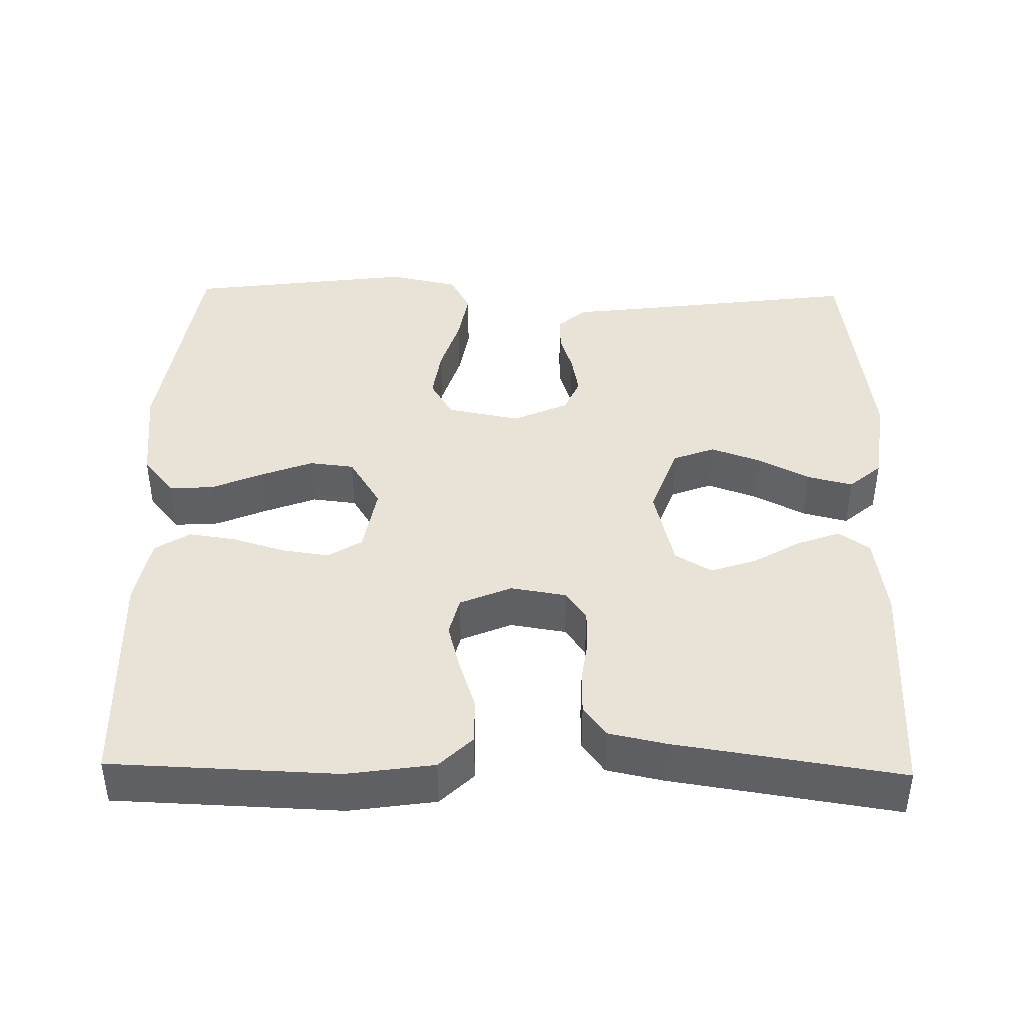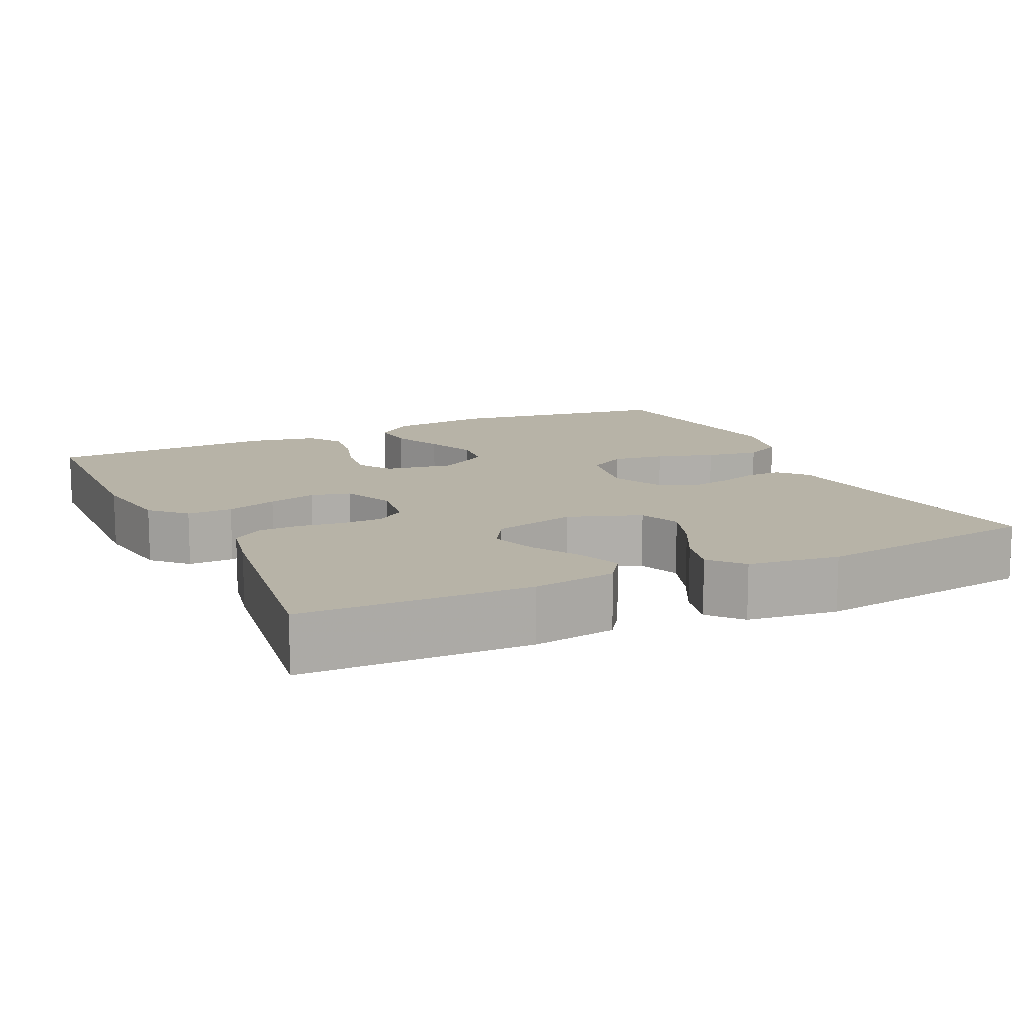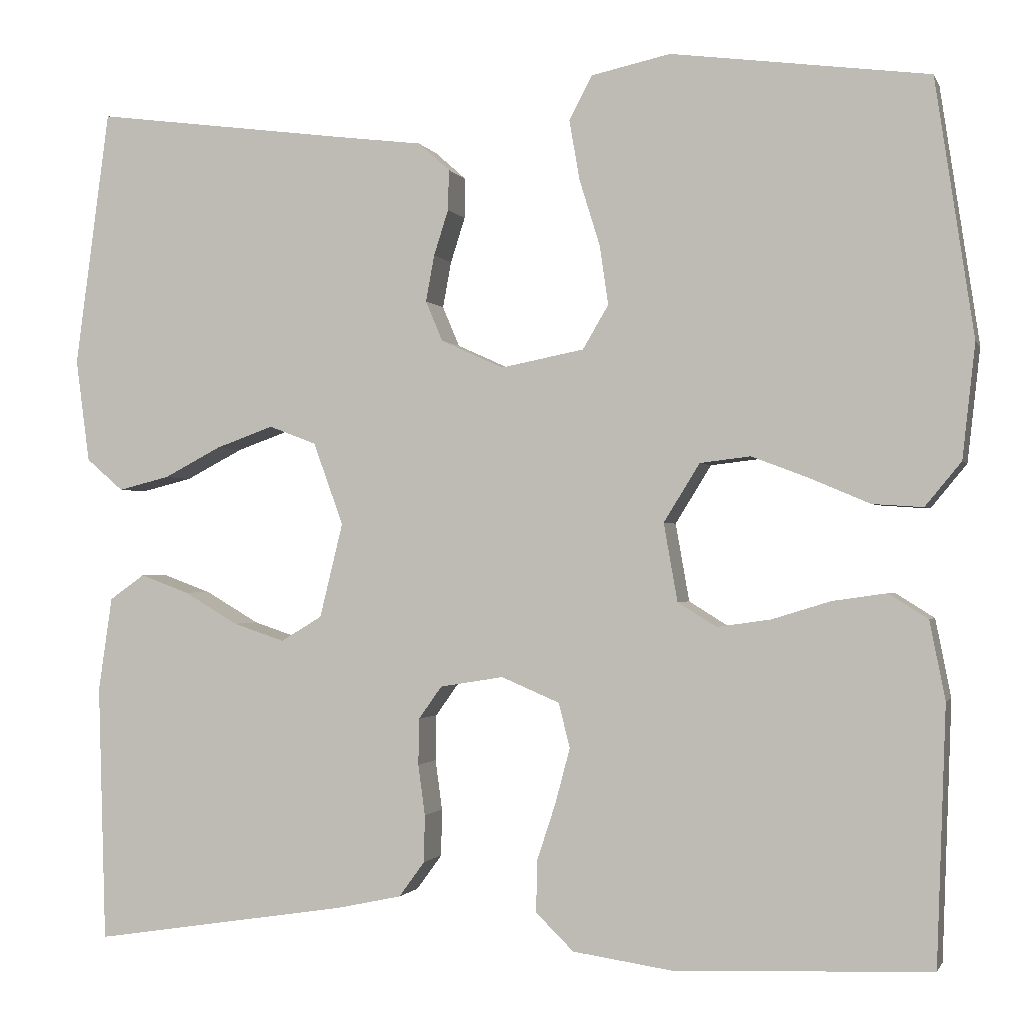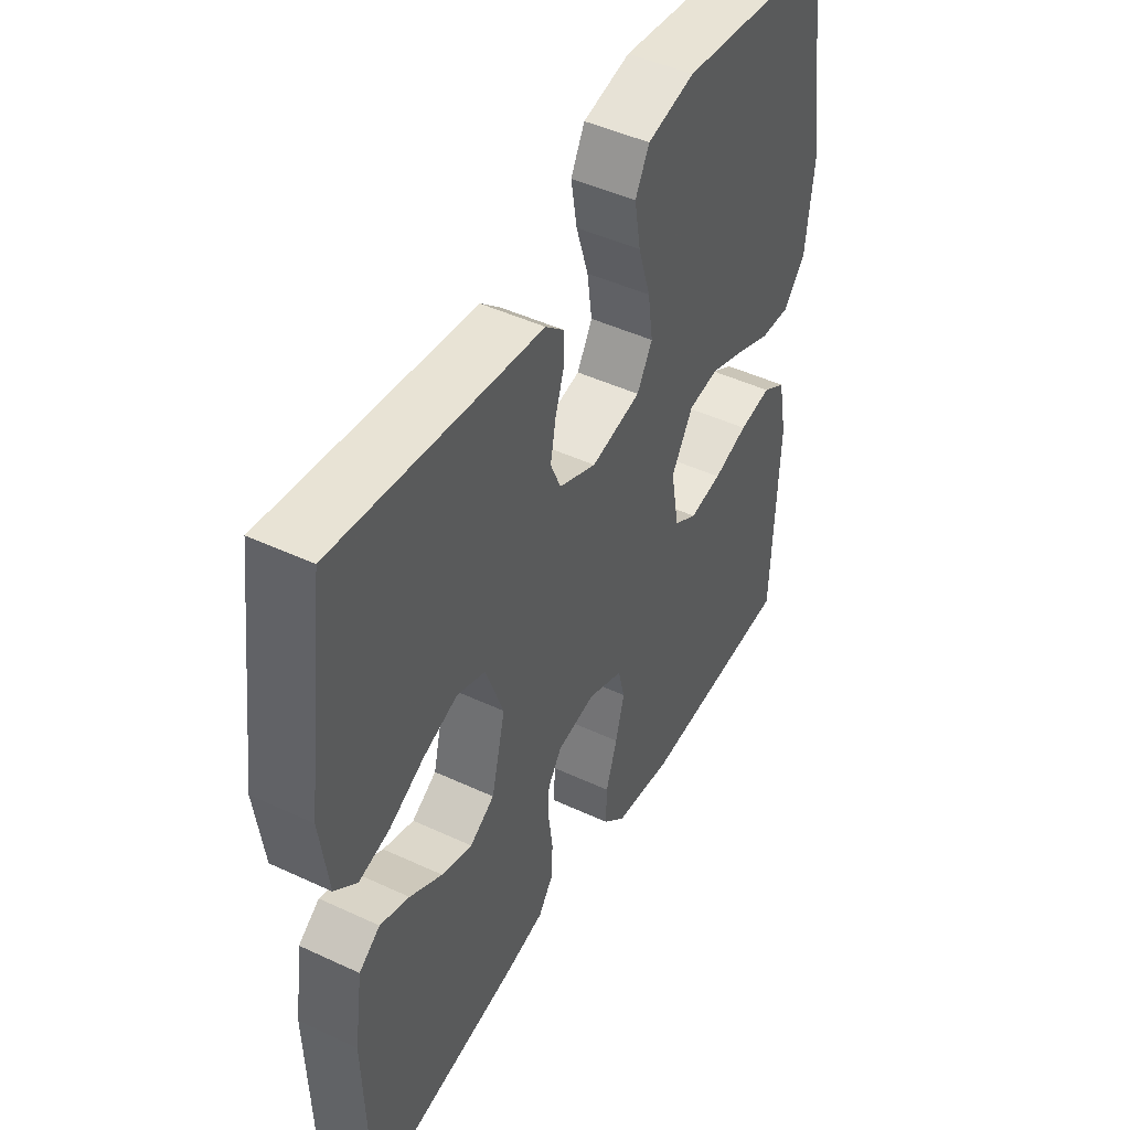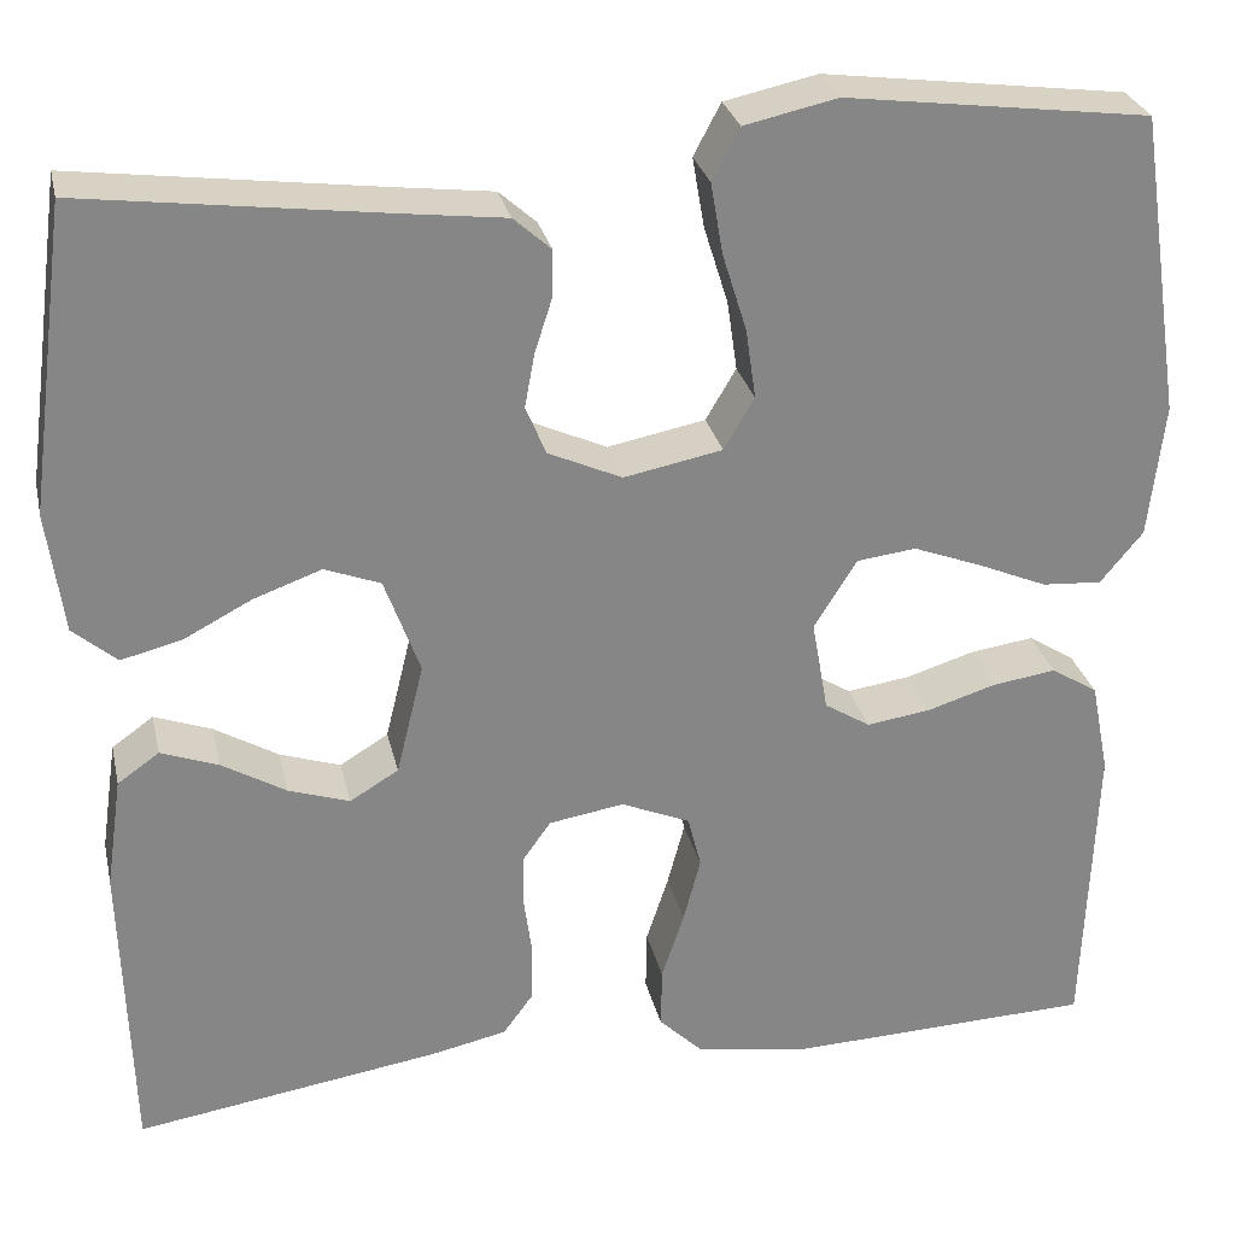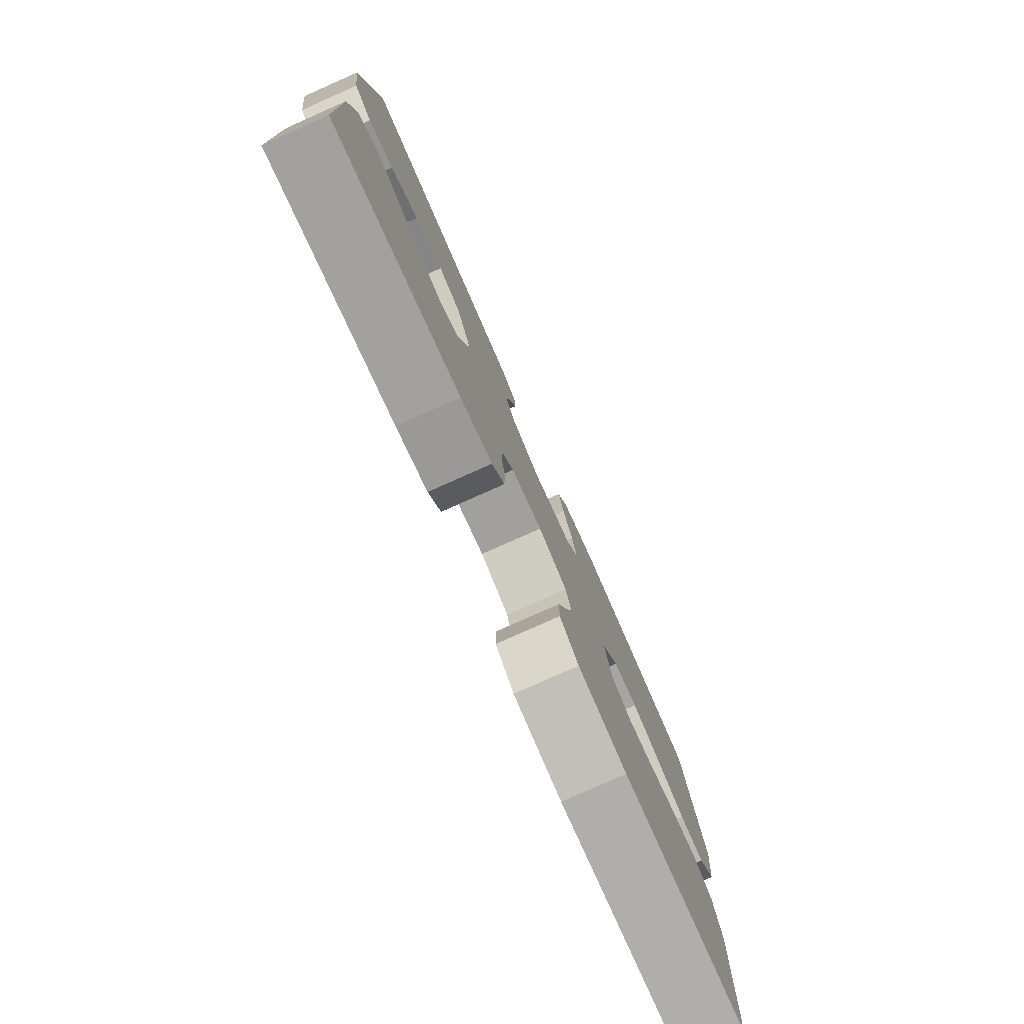
<metadata>
{"format":"obj","ext":"obj","renderer":"f3d","projection":"perspective","resolution":1024,"background":"white","views":[{"elev":41.9,"azim":-178.9,"up":"+Y"},{"elev":12.6,"azim":-115.6,"up":"+Y"},{"elev":-1.2,"azim":15.1,"up":"+Z"},{"elev":46.5,"azim":-62.0,"up":"+Z"},{"elev":28.2,"azim":-12.5,"up":"+Z"},{"elev":-79.7,"azim":-66.0,"up":"+Z"}]}
</metadata>
<code>
v 0.5 0.07 -0.5
v 0.2 0.07 -0.511
v 0.085 0.07 -0.494
v 0.041 0.07 -0.451
v 0.042 0.07 -0.391
v 0.064 0.07 -0.324
v 0.081 0.07 -0.26
v 0.068 0.07 -0.208
v 0 0.07 -0.179
v -0.074 0.07 -0.191
v -0.101 0.07 -0.229
v -0.102 0.07 -0.283
v -0.094 0.07 -0.342
v -0.095 0.07 -0.397
v -0.125 0.07 -0.438
v -0.2 0.07 -0.454
v -0.5 0.07 -0.5
v -0.509 0.07 -0.2
v -0.493 0.07 -0.09
v -0.452 0.07 -0.061
v -0.395 0.07 -0.082
v -0.332 0.07 -0.119
v -0.272 0.07 -0.139
v -0.224 0.07 -0.11
v -0.197 0.07 0
v -0.232 0.07 0.096
v -0.287 0.07 0.117
v -0.354 0.07 0.093
v -0.421 0.07 0.058
v -0.481 0.07 0.043
v -0.524 0.07 0.08
v -0.54 0.07 0.2
v -0.5 0.07 0.5
v -0.2 0.07 0.461
v -0.102 0.07 0.449
v -0.065 0.07 0.416
v -0.066 0.07 0.369
v -0.083 0.07 0.316
v -0.093 0.07 0.262
v -0.073 0.07 0.215
v 0 0.07 0.182
v 0.097 0.07 0.201
v 0.127 0.07 0.252
v 0.117 0.07 0.321
v 0.093 0.07 0.398
v 0.081 0.07 0.468
v 0.108 0.07 0.519
v 0.2 0.07 0.539
v 0.5 0.07 0.5
v 0.545 0.07 0.2
v 0.53 0.07 0.067
v 0.488 0.07 0.016
v 0.429 0.07 0.02
v 0.361 0.07 0.049
v 0.293 0.07 0.075
v 0.234 0.07 0.068
v 0.192 0.07 0
v 0.208 0.07 -0.091
v 0.253 0.07 -0.119
v 0.316 0.07 -0.11
v 0.384 0.07 -0.089
v 0.447 0.07 -0.08
v 0.493 0.07 -0.109
v 0.511 0.07 -0.2
v 0.5 0 -0.5
v 0.2 0 -0.511
v 0.085 0 -0.494
v 0.041 0 -0.451
v 0.042 0 -0.391
v 0.064 0 -0.324
v 0.081 0 -0.26
v 0.068 0 -0.208
v 0 0 -0.179
v -0.074 0 -0.191
v -0.101 0 -0.229
v -0.102 0 -0.283
v -0.094 0 -0.342
v -0.095 0 -0.397
v -0.125 0 -0.438
v -0.2 0 -0.454
v -0.5 0 -0.5
v -0.509 0 -0.2
v -0.493 0 -0.09
v -0.452 0 -0.061
v -0.395 0 -0.082
v -0.332 0 -0.119
v -0.272 0 -0.139
v -0.224 0 -0.11
v -0.197 0 0
v -0.232 0 0.096
v -0.287 0 0.117
v -0.354 0 0.093
v -0.421 0 0.058
v -0.481 0 0.043
v -0.524 0 0.08
v -0.54 0 0.2
v -0.5 0 0.5
v -0.2 0 0.461
v -0.102 0 0.449
v -0.065 0 0.416
v -0.066 0 0.369
v -0.083 0 0.316
v -0.093 0 0.262
v -0.073 0 0.215
v 0 0 0.182
v 0.097 0 0.201
v 0.127 0 0.252
v 0.117 0 0.321
v 0.093 0 0.398
v 0.081 0 0.468
v 0.108 0 0.519
v 0.2 0 0.539
v 0.5 0 0.5
v 0.545 0 0.2
v 0.53 0 0.067
v 0.488 0 0.016
v 0.429 0 0.02
v 0.361 0 0.049
v 0.293 0 0.075
v 0.234 0 0.068
v 0.192 0 0
v 0.208 0 -0.091
v 0.253 0 -0.119
v 0.316 0 -0.11
v 0.384 0 -0.089
v 0.447 0 -0.08
v 0.493 0 -0.109
v 0.511 0 -0.2
f 4 5 6
f 3 4 6
f 2 3 6
f 1 2 6
f 64 1 6
f 63 64 6
f 62 63 6
f 61 62 6
f 60 61 6
f 59 60 6 7
f 58 59 7 8
f 57 58 8 9
f 56 57 9 10
f 52 53 54
f 51 52 54
f 50 51 54
f 49 50 54
f 48 49 54
f 47 48 54
f 46 47 54
f 45 46 54
f 44 45 54
f 43 44 54 55
f 42 43 55 56
f 36 37 38
f 35 36 38
f 34 35 38
f 34 38 39
f 33 34 39
f 32 33 39
f 31 32 39
f 30 31 39
f 29 30 39
f 28 29 39
f 27 28 39 40
f 20 21 22
f 19 20 22
f 18 19 22
f 17 18 22
f 16 17 22
f 15 16 22
f 14 15 22
f 13 14 22
f 12 13 22
f 11 12 22 23
f 10 11 23 24
f 10 24 25
f 56 10 25
f 42 56 25
f 41 42 25
f 26 27 40 41
f 25 26 41
f 70 69 68
f 70 68 67
f 70 67 66
f 70 66 65
f 70 65 128
f 70 128 127
f 70 127 126
f 70 126 125
f 70 125 124
f 71 70 124 123
f 72 71 123 122
f 73 72 122 121
f 74 73 121 120
f 118 117 116
f 118 116 115
f 118 115 114
f 118 114 113
f 118 113 112
f 118 112 111
f 118 111 110
f 118 110 109
f 118 109 108
f 119 118 108 107
f 120 119 107 106
f 102 101 100
f 102 100 99
f 102 99 98
f 103 102 98
f 103 98 97
f 103 97 96
f 103 96 95
f 103 95 94
f 103 94 93
f 103 93 92
f 104 103 92 91
f 86 85 84
f 86 84 83
f 86 83 82
f 86 82 81
f 86 81 80
f 86 80 79
f 86 79 78
f 86 78 77
f 86 77 76
f 87 86 76 75
f 88 87 75 74
f 89 88 74
f 89 74 120
f 89 120 106
f 89 106 105
f 105 104 91 90
f 105 90 89
f 1 65 66 2
f 2 66 67 3
f 3 67 68 4
f 4 68 69 5
f 5 69 70 6
f 6 70 71 7
f 7 71 72 8
f 8 72 73 9
f 9 73 74 10
f 10 74 75 11
f 11 75 76 12
f 12 76 77 13
f 13 77 78 14
f 14 78 79 15
f 15 79 80 16
f 16 80 81 17
f 17 81 82 18
f 18 82 83 19
f 19 83 84 20
f 20 84 85 21
f 21 85 86 22
f 22 86 87 23
f 23 87 88 24
f 24 88 89 25
f 25 89 90 26
f 26 90 91 27
f 27 91 92 28
f 28 92 93 29
f 29 93 94 30
f 30 94 95 31
f 31 95 96 32
f 32 96 97 33
f 33 97 98 34
f 34 98 99 35
f 35 99 100 36
f 36 100 101 37
f 37 101 102 38
f 38 102 103 39
f 39 103 104 40
f 40 104 105 41
f 41 105 106 42
f 42 106 107 43
f 43 107 108 44
f 44 108 109 45
f 45 109 110 46
f 46 110 111 47
f 47 111 112 48
f 48 112 113 49
f 49 113 114 50
f 50 114 115 51
f 51 115 116 52
f 52 116 117 53
f 53 117 118 54
f 54 118 119 55
f 55 119 120 56
f 56 120 121 57
f 57 121 122 58
f 58 122 123 59
f 59 123 124 60
f 60 124 125 61
f 61 125 126 62
f 62 126 127 63
f 63 127 128 64
f 64 128 65 1

</code>
